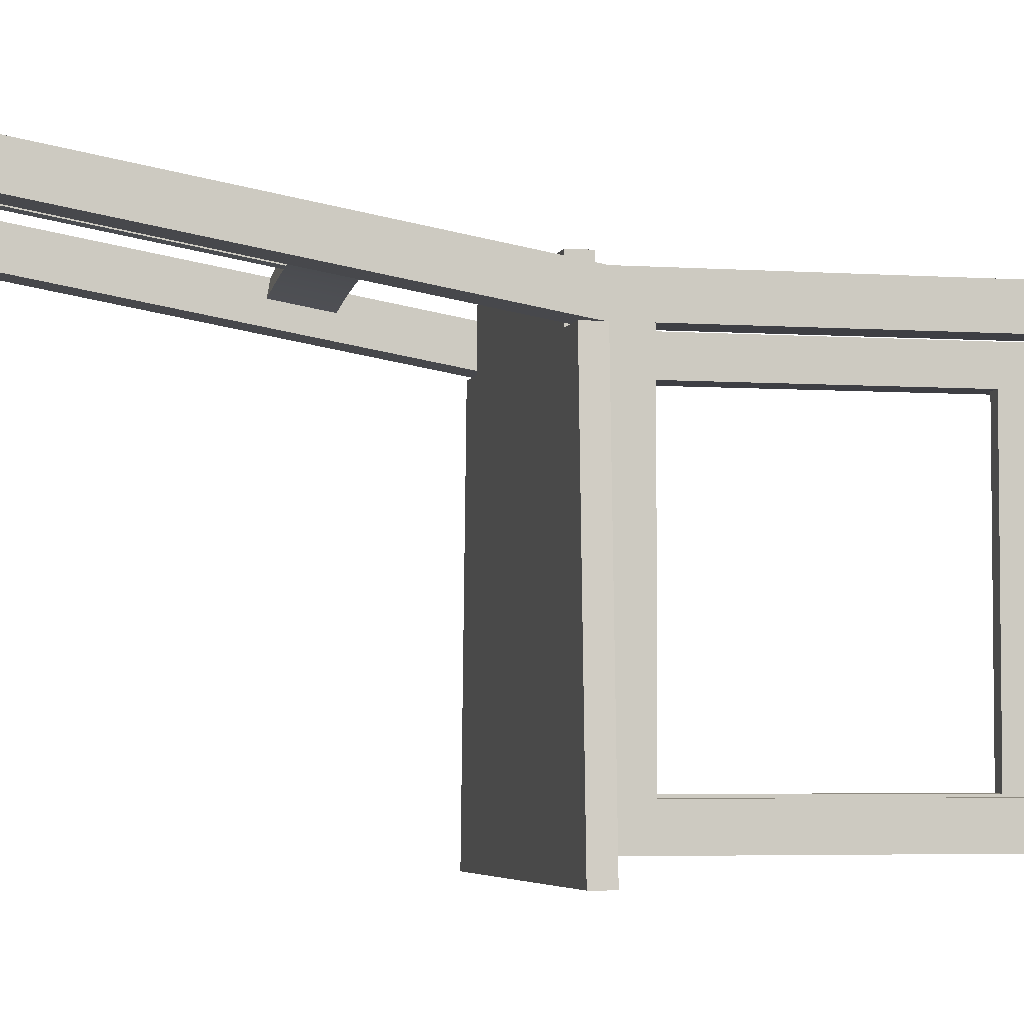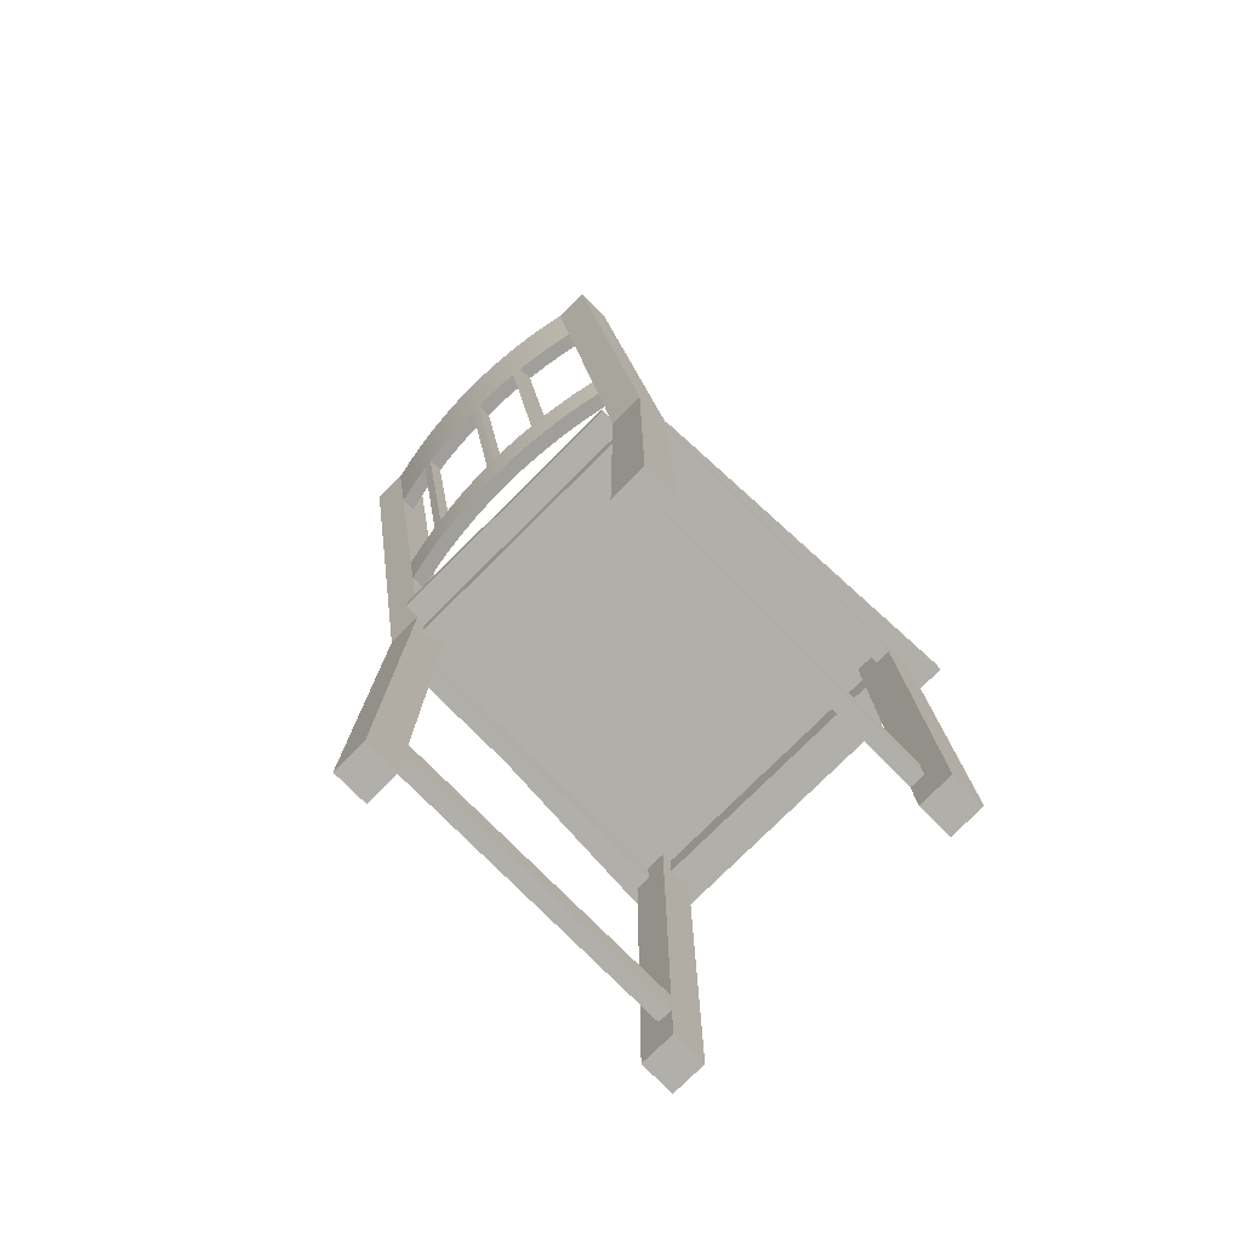
<metadata>
{"format":"obj","ext":"obj","renderer":"f3d","projection":"perspective","resolution":1024,"background":"white","views":[{"elev":-4.4,"azim":-102.8,"up":"+Z"},{"elev":-78.0,"azim":44.8,"up":"+Y"}]}
</metadata>
<code>
v 0.1148 -0.09547 0.04963
v -0.1157 -0.07774 0.04963
v -0.1157 -0.09547 0.04963
v 0.1148 -0.07774 0.04963
v -0.1157 -0.09547 0.005318
v 0.1148 -0.07774 0.005318
v -0.1157 -0.07774 0.005318
v 0.1148 -0.09547 0.005318
v -0.1467 -0.07774 0.005318
v -0.1467 -0.09547 0.005318
v 0.1458 -0.09547 0.005318
v -0.1644 -0.09547 -0.3049
v 0.1458 -0.07774 0.005318
v 0.1635 -0.07774 -0.3049
v 0.1635 -0.09547 -0.3049
v -0.1644 -0.07774 -0.3049
v 0.1458 -0.09547 0.03633
v 0.1148 -0.09547 0.03633
v 0.1458 -0.09008 0.005789
v 0.1148 0.3409 0.1133
v 0.1148 -0.09008 0.005789
v 0.1458 0.3409 0.1133
v 0.1458 0.3463 0.08273
v 0.1148 0.3463 0.08273
v -0.09671 0.008558 0.05879
v -0.1157 0.0529 0.0625
v -0.1157 0.00926 0.0548
v -0.09671 0.05219 0.06648
v -0.1157 0.01157 0.04171
v 0.09582 0.008558 0.05879
v -0.07763 0.007981 0.06206
v -0.07763 0.05162 0.06975
v -0.1157 0.05521 0.0494
v -0.09671 0.01086 0.0457
v 0.1148 0.00926 0.0548
v 0.07674 0.007981 0.06206
v -0.07763 0.05393 0.05666
v -0.09671 0.0545 0.05339
v -0.07763 0.01029 0.04897
v -0.000446 0.00926 0.0548
v 0.09582 0.05219 0.06648
v 0.07674 0.05162 0.06975
v -0.05843 0.007531 0.06461
v 0.05754 0.007531 0.06461
v -0.06885 0.05372 0.05783
v -0.07763 0.2523 0.1051
v -0.05843 0.009839 0.05152
v -0.01981 0.009325 0.05444
v 0.01892 0.009325 0.05444
v 0.1148 0.0529 0.0625
v 0.05754 0.05117 0.0723
v -0.06885 0.05141 0.07092
v -0.06885 0.2545 0.09322
v -0.07763 0.2547 0.09206
v -0.06885 0.2521 0.1063
v -0.03915 0.009517 0.05334
v -0.01981 0.05296 0.06213
v 0.03826 0.009517 0.05334
v -0.000446 0.0529 0.0625
v 0.1148 0.01157 0.04171
v -0.05843 0.05117 0.0723
v 0.03826 0.00721 0.06643
v 0.04872 0.05102 0.07314
v -0.05843 0.05348 0.05921
v -0.03915 0.05316 0.06103
v -0.004622 0.05291 0.06242
v 0.05754 0.009839 0.05152
v 0.01892 0.05296 0.06213
v 0.00373 0.05291 0.06242
v 0.1148 0.05521 0.0494
v 0.09582 0.01086 0.0457
v 0.05754 0.05348 0.05921
v -0.03915 0.00721 0.06643
v -0.004876 0.0506 0.0755
v 0.03826 0.05085 0.07413
v 0.04872 0.05333 0.06005
v 0.05754 0.2519 0.1077
v 0.07674 0.01029 0.04897
v 0.03826 0.05316 0.06103
v 0.003984 0.0506 0.0755
v -0.000446 0.2536 0.09789
v -0.004622 0.2536 0.09781
v 0.09582 0.0545 0.05339
v 0.07674 0.05393 0.05666
v -0.03915 0.05085 0.07413
v 0.01892 0.05065 0.07522
v 0.01892 0.007016 0.06753
v 0.04872 0.2518 0.1085
v 0.003984 0.2513 0.1109
v 0.00373 0.2536 0.09781
v -0.004876 0.2513 0.1109
v 0.05754 0.2542 0.09461
v -0.01981 0.007016 0.06753
v -0.01981 0.05065 0.07522
v 0.04872 0.2541 0.09544
v -0.000446 0.05059 0.07559
v -0.000446 0.2513 0.111
v -0.000446 0.006952 0.06789
v -0.1334 -0.1221 -0.2561
v -0.1334 -0.09547 0.005318
v -0.1334 -0.1221 0.005318
v -0.1334 -0.09547 -0.2561
v -0.1467 -0.1221 0.005318
v -0.1467 -0.09547 -0.2561
v -0.1467 -0.1221 -0.2561
v 0.1148 -0.1221 0.02747
v -0.1157 -0.09547 0.02747
v -0.1157 -0.1221 0.02747
v 0.1148 -0.09547 0.02747
v -0.1157 -0.1221 0.01418
v 0.1148 -0.09547 0.01418
v -0.1157 -0.09547 0.01418
v 0.1148 -0.1221 0.01418
v 0.1458 -0.1221 -0.2561
v 0.1458 -0.1221 0.005318
v 0.1458 -0.09547 -0.2561
v 0.1325 -0.1221 0.005318
v 0.1325 -0.09547 -0.2561
v 0.1325 -0.09547 0.005318
v 0.1325 -0.1221 -0.2561
v 0.1281 -0.45 -0.2561
v 0.1281 -0.4234 0.005318
v 0.1281 -0.45 0.005318
v 0.1281 -0.4234 -0.2561
v 0.1148 -0.45 0.005318
v 0.1148 -0.4234 -0.2561
v 0.1148 -0.4234 0.005318
v 0.1148 -0.45 -0.2561
v 0.1148 -0.1221 -0.265
v -0.1157 -0.09547 -0.265
v -0.1157 -0.1221 -0.265
v 0.1148 -0.09547 -0.265
v -0.1157 -0.1221 -0.2783
v 0.1148 -0.09547 -0.2783
v -0.1157 -0.09547 -0.2783
v 0.1148 -0.1221 -0.2783
v -0.1157 -0.45 -0.2561
v -0.1157 -0.4234 0.005318
v -0.1157 -0.45 0.005318
v -0.1157 -0.4234 -0.2561
v -0.1289 -0.45 0.005318
v -0.1289 -0.4234 -0.2561
v -0.1289 -0.4234 0.005318
v -0.1289 -0.45 -0.2561
v -0.09671 0.2529 0.1019
v -0.1157 0.3409 0.1133
v -0.1157 0.2536 0.09789
v -0.09671 0.3402 0.1173
v -0.1157 0.2559 0.0848
v 0.09582 0.2529 0.1019
v -0.1157 0.3432 0.1002
v -0.09671 0.2552 0.08879
v 0.1148 0.2536 0.09789
v 0.07674 0.2523 0.1051
v -0.07763 0.3396 0.1205
v -0.000446 0.3409 0.1133
v 0.09582 0.3402 0.1173
v -0.09671 0.3425 0.1042
v 0.07674 0.3396 0.1205
v -0.05843 0.2519 0.1077
v 0.01892 0.341 0.1129
v -0.01981 0.341 0.1129
v -0.07763 0.3419 0.1074
v -0.05843 0.2542 0.09461
v -0.01981 0.2537 0.09753
v 0.01892 0.2537 0.09753
v 0.05754 0.3392 0.1231
v -0.05843 0.3392 0.1231
v 0.03826 0.3412 0.1118
v -0.03915 0.3412 0.1118
v 0.1148 0.2559 0.0848
v -0.05843 0.3415 0.11
v -0.03915 0.2539 0.09643
v 0.03826 0.2539 0.09643
v -0.03915 0.2516 0.1095
v 0.03826 0.2516 0.1095
v 0.03826 0.3389 0.1249
v 0.05754 0.3415 0.11
v 0.1148 0.3432 0.1002
v 0.09582 0.2552 0.08879
v -0.03915 0.3389 0.1249
v 0.07674 0.3419 0.1074
v 0.09582 0.3425 0.1042
v 0.07674 0.2547 0.09206
v -0.01981 0.2514 0.1106
v 0.01892 0.2514 0.1106
v 0.01892 0.3387 0.126
v -0.01981 0.3387 0.126
v -0.000446 0.3386 0.1264
v -0.1157 -0.09547 0.03633
v -0.1467 -0.09547 0.03633
v -0.1157 -0.09008 0.005789
v -0.1467 0.3409 0.1133
v -0.1467 -0.09008 0.005789
v -0.1157 0.3463 0.08273
v -0.1467 0.3463 0.08273
v -0.1467 -0.09547 0.03633
v -0.1467 -0.4943 0.005318
v -0.1467 -0.4943 0.03633
v -0.1157 -0.4943 0.03633
v -0.1157 -0.09547 0.005318
v -0.1157 -0.4943 0.005318
v -0.1157 -0.09547 0.03633
v 0.1148 -0.09547 -0.2561
v 0.1148 -0.4943 -0.2871
v 0.1148 -0.4943 -0.2561
v 0.1148 -0.09547 -0.2871
v 0.1458 -0.4943 -0.2561
v 0.1458 -0.09547 -0.2871
v 0.1458 -0.4943 -0.2871
v 0.1458 -0.09547 -0.2561
v -0.1467 -0.4943 -0.2871
v -0.1467 -0.4943 -0.2561
v -0.1467 -0.09547 -0.2871
v -0.1157 -0.4943 -0.2561
v -0.1157 -0.09547 -0.2871
v -0.1157 -0.4943 -0.2871
v -0.1157 -0.09547 -0.2561
v 0.1148 -0.09547 0.03633
v 0.1148 -0.4943 0.005318
v 0.1148 -0.4943 0.03633
v 0.1458 -0.4943 0.03633
v 0.1458 -0.09547 0.005318
v 0.1458 -0.4943 0.005318
v 0.1458 -0.09547 0.03633
g mesh1_mesh1-geometry
f 1 2 3
f 2 1 4
f 2 5 3
f 5 1 3
f 1 6 4
f 4 7 2
f 5 2 7
f 1 5 8
f 6 1 8
f 6 7 4
f 9 5 7
f 10 8 5
f 11 6 8
f 6 9 7
f 5 9 10
f 12 8 10
f 6 11 13
f 12 11 8
f 14 9 6
f 9 12 10
f 11 14 13
f 13 14 6
f 11 12 15
f 9 14 16
f 12 9 16
f 14 11 15
f 12 14 15
f 14 12 16
g mesh1_mesh1-geometry
f 3 2 1
f 4 1 2
f 3 5 2
f 3 1 5
f 4 6 1
f 2 7 4
f 7 2 5
f 8 5 1
f 8 1 6
f 4 7 6
f 7 5 9
f 5 8 10
f 8 6 11
f 7 9 6
f 10 9 5
f 10 8 12
f 13 11 6
f 8 11 12
f 6 9 14
f 10 12 9
f 13 14 11
f 6 14 13
f 15 12 11
f 16 14 9
f 16 9 12
f 15 11 14
f 15 14 12
f 16 12 14
g mesh2_mesh2-geometry
f 17 8 11
f 8 17 18
f 11 8 17
f 18 17 8
f 8 19 11
f 11 19 8
f 19 17 11
f 11 17 19
f 17 20 18
f 18 20 17
f 20 8 18
f 18 8 20
f 19 8 21
f 21 8 19
f 19 22 17
f 17 22 19
f 20 17 22
f 22 17 20
f 8 20 21
f 21 20 8
f 21 23 19
f 19 23 21
f 22 19 23
f 23 19 22
f 23 20 22
f 22 20 23
f 21 20 24
f 24 20 21
f 23 21 24
f 24 21 23
f 20 23 24
f 24 23 20
g mesh3_mesh3-geometry
l 24 23
l 20 24
l 24 21
l 23 19
l 22 23
l 20 22
l 18 20
l 21 8
l 21 19
l 19 17
l 19 11
l 17 22
l 8 18
l 18 17
l 8 11
l 11 17
g mesh4_mesh4-geometry
f 25 26 27
f 26 25 28
f 26 29 27
f 27 30 25
f 31 28 25
f 32 26 28
f 29 26 33
f 34 27 29
f 27 35 30
f 25 30 36
f 28 31 32
f 25 36 31
f 37 26 32
f 26 38 33
f 33 34 29
f 27 34 39
f 27 40 35
f 35 41 30
f 30 42 36
f 43 32 31
f 31 36 44
f 38 26 37
f 32 45 37
f 46 37 32
f 34 33 38
f 38 39 34
f 27 39 47
f 27 48 40
f 49 35 40
f 41 35 50
f 42 30 41
f 51 36 42
f 32 43 52
f 31 44 43
f 36 51 44
f 39 38 37
f 45 32 52
f 47 37 45
f 37 53 45
f 37 46 54
f 32 55 46
f 37 47 39
f 27 47 56
f 27 56 48
f 57 40 48
f 58 35 49
f 59 49 40
f 60 50 35
f 50 51 41
f 41 51 42
f 52 43 61
f 55 32 52
f 43 44 62
f 63 44 51
f 52 64 45
f 45 55 52
f 47 45 64
f 53 37 54
f 55 45 53
f 46 53 54
f 53 46 55
f 64 56 47
f 65 48 56
f 40 57 66
f 48 65 57
f 67 35 58
f 68 58 49
f 49 59 69
f 40 66 59
f 50 60 70
f 35 71 60
f 50 72 51
f 73 61 43
f 74 52 61
f 44 75 62
f 43 62 73
f 75 44 63
f 51 76 63
f 77 63 51
f 64 52 65
f 56 64 65
f 57 52 66
f 65 52 57
f 78 35 67
f 79 67 58
f 58 68 79
f 49 69 68
f 59 80 69
f 81 69 59
f 74 59 66
f 82 59 66
f 60 83 70
f 83 50 70
f 71 35 78
f 83 60 71
f 50 84 72
f 76 51 72
f 72 77 51
f 61 73 85
f 66 52 74
f 74 61 85
f 86 62 75
f 73 62 87
f 63 80 75
f 79 63 76
f 88 76 63
f 63 77 88
f 72 78 67
f 67 79 76
f 63 79 68
f 63 68 69
f 80 59 74
f 63 69 80
f 69 89 80
f 69 81 90
f 59 82 81
f 91 66 74
f 66 91 82
f 50 83 84
f 84 71 78
f 71 84 83
f 78 72 84
f 67 76 72
f 76 92 72
f 77 72 92
f 93 85 73
f 74 85 94
f 62 86 87
f 75 80 86
f 73 87 93
f 76 88 95
f 77 95 88
f 80 74 96
f 89 69 90
f 97 80 89
f 81 89 90
f 91 81 82
f 96 91 74
f 92 76 95
f 95 77 92
f 85 93 94
f 94 98 74
f 80 87 86
f 93 87 98
f 74 98 96
f 96 87 80
f 80 97 96
f 89 91 97
f 89 81 91
f 91 96 97
f 98 94 93
f 87 96 98
g mesh4_mesh4-geometry
f 27 26 25
f 28 25 26
f 27 29 26
f 25 30 27
f 25 28 31
f 28 26 32
f 33 26 29
f 29 27 34
f 30 35 27
f 36 30 25
f 32 31 28
f 31 36 25
f 32 26 37
f 33 38 26
f 29 34 33
f 39 34 27
f 35 40 27
f 30 41 35
f 36 42 30
f 31 32 43
f 44 36 31
f 37 26 38
f 37 45 32
f 32 37 46
f 38 33 34
f 34 39 38
f 47 39 27
f 40 48 27
f 40 35 49
f 50 35 41
f 41 30 42
f 42 36 51
f 52 43 32
f 43 44 31
f 44 51 36
f 37 38 39
f 52 32 45
f 45 37 47
f 45 53 37
f 54 46 37
f 46 55 32
f 39 47 37
f 56 47 27
f 48 56 27
f 48 40 57
f 49 35 58
f 40 49 59
f 35 50 60
f 41 51 50
f 42 51 41
f 61 43 52
f 52 32 55
f 62 44 43
f 51 44 63
f 45 64 52
f 52 55 45
f 64 45 47
f 54 37 53
f 53 45 55
f 54 53 46
f 55 46 53
f 47 56 64
f 56 48 65
f 66 57 40
f 57 65 48
f 58 35 67
f 49 58 68
f 69 59 49
f 59 66 40
f 70 60 50
f 60 71 35
f 51 72 50
f 43 61 73
f 61 52 74
f 62 75 44
f 73 62 43
f 63 44 75
f 63 76 51
f 51 63 77
f 65 52 64
f 65 64 56
f 66 52 57
f 57 52 65
f 67 35 78
f 58 67 79
f 79 68 58
f 68 69 49
f 69 80 59
f 59 69 81
f 66 59 74
f 66 59 82
f 70 83 60
f 70 50 83
f 78 35 71
f 71 60 83
f 72 84 50
f 72 51 76
f 51 77 72
f 85 73 61
f 74 52 66
f 85 61 74
f 75 62 86
f 87 62 73
f 75 80 63
f 76 63 79
f 63 76 88
f 88 77 63
f 67 78 72
f 76 79 67
f 68 79 63
f 69 68 63
f 74 59 80
f 80 69 63
f 80 89 69
f 90 81 69
f 81 82 59
f 74 66 91
f 82 91 66
f 84 83 50
f 78 71 84
f 83 84 71
f 84 72 78
f 72 76 67
f 72 92 76
f 92 72 77
f 73 85 93
f 94 85 74
f 87 86 62
f 86 80 75
f 93 87 73
f 95 88 76
f 88 95 77
f 96 74 80
f 90 69 89
f 89 80 97
f 90 89 81
f 82 81 91
f 74 91 96
f 95 76 92
f 92 77 95
f 94 93 85
f 74 98 94
f 86 87 80
f 98 87 93
f 96 98 74
f 80 87 96
f 96 97 80
f 97 91 89
f 91 81 89
f 97 96 91
f 93 94 98
f 98 96 87
g mesh5_mesh5-geometry
f 99 100 101
f 100 99 102
f 101 100 99
f 102 99 100
f 100 103 101
f 101 103 100
f 103 99 101
f 101 99 103
f 99 104 102
f 102 104 99
f 102 10 100
f 100 10 102
f 103 100 10
f 10 100 103
f 99 103 105
f 105 103 99
f 104 99 105
f 105 99 104
f 10 102 104
f 104 102 10
f 104 103 10
f 10 103 104
f 103 104 105
f 105 104 103
g mesh6_mesh6-geometry
l 101 100
l 99 101
l 101 103
l 100 102
l 100 10
l 102 99
l 99 105
l 103 10
l 105 103
l 102 104
l 10 104
l 104 105
g mesh7_mesh7-geometry
f 106 107 108
f 107 106 109
f 108 107 106
f 109 106 107
f 107 110 108
f 108 110 107
f 110 106 108
f 108 106 110
f 106 111 109
f 109 111 106
f 109 112 107
f 107 112 109
f 110 107 112
f 112 107 110
f 106 110 113
f 113 110 106
f 111 106 113
f 113 106 111
f 112 109 111
f 111 109 112
f 111 110 112
f 112 110 111
f 110 111 113
f 113 111 110
g mesh8_mesh8-geometry
l 108 107
l 106 108
l 108 110
l 107 109
l 107 112
l 109 106
l 106 113
l 110 112
l 113 110
l 109 111
l 112 111
l 111 113
g mesh9_mesh9-geometry
f 114 11 115
f 11 114 116
f 115 11 114
f 116 114 11
f 11 117 115
f 115 117 11
f 117 114 115
f 115 114 117
f 114 118 116
f 116 118 114
f 116 119 11
f 11 119 116
f 117 11 119
f 119 11 117
f 114 117 120
f 120 117 114
f 118 114 120
f 120 114 118
f 119 116 118
f 118 116 119
f 118 117 119
f 119 117 118
f 117 118 120
f 120 118 117
g mesh10_mesh10-geometry
l 115 11
l 114 115
l 115 117
l 11 116
l 11 119
l 116 114
l 114 120
l 117 119
l 120 117
l 116 118
l 119 118
l 118 120
g mesh11_mesh11-geometry
f 121 122 123
f 122 121 124
f 123 122 121
f 124 121 122
f 122 125 123
f 123 125 122
f 125 121 123
f 123 121 125
f 121 126 124
f 124 126 121
f 124 127 122
f 122 127 124
f 125 122 127
f 127 122 125
f 121 125 128
f 128 125 121
f 126 121 128
f 128 121 126
f 127 124 126
f 126 124 127
f 126 125 127
f 127 125 126
f 125 126 128
f 128 126 125
g mesh12_mesh12-geometry
l 123 122
l 121 123
l 123 125
l 122 124
l 122 127
l 124 121
l 121 128
l 125 127
l 128 125
l 124 126
l 127 126
l 126 128
g mesh13_mesh13-geometry
f 129 130 131
f 130 129 132
f 131 130 129
f 132 129 130
f 130 133 131
f 131 133 130
f 133 129 131
f 131 129 133
f 129 134 132
f 132 134 129
f 132 135 130
f 130 135 132
f 133 130 135
f 135 130 133
f 129 133 136
f 136 133 129
f 134 129 136
f 136 129 134
f 135 132 134
f 134 132 135
f 134 133 135
f 135 133 134
f 133 134 136
f 136 134 133
g mesh14_mesh14-geometry
l 131 130
l 129 131
l 131 133
l 130 132
l 130 135
l 132 129
l 129 136
l 133 135
l 136 133
l 132 134
l 135 134
l 134 136
g mesh15_mesh15-geometry
f 137 138 139
f 138 137 140
f 139 138 137
f 140 137 138
f 138 141 139
f 139 141 138
f 141 137 139
f 139 137 141
f 137 142 140
f 140 142 137
f 140 143 138
f 138 143 140
f 141 138 143
f 143 138 141
f 137 141 144
f 144 141 137
f 142 137 144
f 144 137 142
f 143 140 142
f 142 140 143
f 142 141 143
f 143 141 142
f 141 142 144
f 144 142 141
g mesh16_mesh16-geometry
l 139 138
l 137 139
l 139 141
l 138 140
l 138 143
l 140 137
l 137 144
l 141 143
l 144 141
l 140 142
l 143 142
l 142 144
g mesh17_mesh17-geometry
f 145 146 147
f 146 145 148
f 146 149 147
f 147 150 145
f 46 148 145
f 20 146 148
f 149 146 151
f 152 147 149
f 147 153 150
f 145 150 154
f 148 46 155
f 145 154 46
f 20 156 146
f 20 148 157
f 146 158 151
f 151 152 149
f 147 152 54
f 147 81 153
f 153 157 150
f 150 159 154
f 160 155 46
f 157 148 155
f 46 154 77
f 20 161 156
f 162 146 156
f 157 153 20
f 158 146 163
f 152 151 158
f 158 54 152
f 147 54 164
f 147 165 81
f 166 153 81
f 159 150 157
f 167 154 159
f 155 160 168
f 46 77 160
f 157 155 159
f 154 167 77
f 20 169 161
f 166 156 161
f 170 146 162
f 81 162 156
f 171 20 153
f 163 146 172
f 54 158 163
f 163 164 54
f 147 164 173
f 147 173 165
f 162 81 165
f 174 153 166
f 156 166 81
f 159 168 167
f 175 168 160
f 159 155 168
f 160 77 176
f 177 77 167
f 20 178 169
f 174 161 169
f 161 174 166
f 172 146 170
f 165 170 162
f 20 171 179
f 153 180 171
f 164 163 172
f 172 173 164
f 170 165 173
f 92 153 174
f 167 168 177
f 168 175 181
f 160 176 175
f 77 177 176
f 20 182 178
f 92 169 178
f 169 92 174
f 173 172 170
f 171 183 179
f 183 20 179
f 180 153 184
f 183 171 180
f 184 153 92
f 177 168 181
f 185 181 175
f 175 176 186
f 187 176 177
f 20 183 182
f 184 178 182
f 178 184 92
f 182 180 184
f 180 182 183
f 177 181 187
f 181 185 188
f 175 186 185
f 176 187 186
f 187 181 188
f 97 188 185
f 185 186 97
f 189 186 187
f 187 188 189
f 188 97 189
f 186 189 97
g mesh17_mesh17-geometry
f 147 146 145
f 148 145 146
f 147 149 146
f 145 150 147
f 145 148 46
f 148 146 20
f 151 146 149
f 149 147 152
f 150 153 147
f 154 150 145
f 155 46 148
f 46 154 145
f 146 156 20
f 157 148 20
f 151 158 146
f 149 152 151
f 54 152 147
f 153 81 147
f 150 157 153
f 154 159 150
f 46 155 160
f 155 148 157
f 77 154 46
f 156 161 20
f 156 146 162
f 20 153 157
f 163 146 158
f 158 151 152
f 152 54 158
f 164 54 147
f 81 165 147
f 81 153 166
f 157 150 159
f 159 154 167
f 168 160 155
f 160 77 46
f 159 155 157
f 77 167 154
f 161 169 20
f 161 156 166
f 162 146 170
f 156 162 81
f 153 20 171
f 172 146 163
f 163 158 54
f 54 164 163
f 173 164 147
f 165 173 147
f 165 81 162
f 166 153 174
f 81 166 156
f 167 168 159
f 160 168 175
f 168 155 159
f 176 77 160
f 167 77 177
f 169 178 20
f 169 161 174
f 166 174 161
f 170 146 172
f 162 170 165
f 179 171 20
f 171 180 153
f 172 163 164
f 164 173 172
f 173 165 170
f 174 153 92
f 177 168 167
f 181 175 168
f 175 176 160
f 176 177 77
f 178 182 20
f 178 169 92
f 174 92 169
f 170 172 173
f 179 183 171
f 179 20 183
f 184 153 180
f 180 171 183
f 92 153 184
f 181 168 177
f 175 181 185
f 186 176 175
f 177 176 187
f 182 183 20
f 182 178 184
f 92 184 178
f 184 180 182
f 183 182 180
f 187 181 177
f 188 185 181
f 185 186 175
f 186 187 176
f 188 181 187
f 185 188 97
f 97 186 185
f 187 186 189
f 189 188 187
f 189 97 188
f 97 189 186
g mesh18_mesh18-geometry
f 190 10 5
f 10 190 191
f 5 10 190
f 191 190 10
f 10 192 5
f 5 192 10
f 192 190 5
f 5 190 192
f 190 193 191
f 191 193 190
f 193 10 191
f 191 10 193
f 192 10 194
f 194 10 192
f 192 146 190
f 190 146 192
f 193 190 146
f 146 190 193
f 10 193 194
f 194 193 10
f 194 195 192
f 192 195 194
f 146 192 195
f 195 192 146
f 195 193 146
f 146 193 195
f 194 193 196
f 196 193 194
f 195 194 196
f 196 194 195
f 193 195 196
f 196 195 193
g mesh19_mesh19-geometry
l 196 195
l 193 196
l 196 194
l 195 192
l 146 195
l 193 146
l 191 193
l 194 10
l 194 192
l 192 190
l 192 5
l 190 146
l 10 191
l 191 190
l 10 5
l 5 190
g mesh20_mesh20-geometry
f 197 198 199
f 198 197 10
f 199 198 197
f 10 197 198
f 198 200 199
f 199 200 198
f 200 197 199
f 199 197 200
f 197 201 10
f 10 201 197
f 201 198 10
f 10 198 201
f 200 198 202
f 202 198 200
f 197 200 203
f 203 200 197
f 201 197 203
f 203 197 201
f 198 201 202
f 202 201 198
f 201 200 202
f 202 200 201
f 200 201 203
f 203 201 200
g mesh21_mesh21-geometry
l 200 199
l 200 203
l 202 200
l 199 197
l 199 198
l 203 197
l 201 203
l 198 202
l 202 201
l 197 10
l 198 10
l 10 201
g mesh20_mesh20-geometry
f 204 205 206
f 205 204 207
f 206 205 204
f 207 204 205
f 205 208 206
f 206 208 205
f 208 204 206
f 206 204 208
f 204 209 207
f 207 209 204
f 209 205 207
f 207 205 209
f 208 205 210
f 210 205 208
f 204 208 211
f 211 208 204
f 209 204 211
f 211 204 209
f 205 209 210
f 210 209 205
f 209 208 210
f 210 208 209
f 208 209 211
f 211 209 208
g mesh21_mesh21-geometry
l 208 206
l 208 211
l 210 208
l 206 204
l 206 205
l 211 204
l 209 211
l 205 210
l 210 209
l 204 207
l 205 207
l 207 209
g mesh20_mesh20-geometry
f 104 212 213
f 212 104 214
f 213 212 104
f 214 104 212
f 212 215 213
f 213 215 212
f 215 104 213
f 213 104 215
f 104 216 214
f 214 216 104
f 216 212 214
f 214 212 216
f 215 212 217
f 217 212 215
f 104 215 218
f 218 215 104
f 216 104 218
f 218 104 216
f 212 216 217
f 217 216 212
f 216 215 217
f 217 215 216
f 215 216 218
f 218 216 215
g mesh21_mesh21-geometry
l 215 213
l 215 218
l 217 215
l 213 104
l 213 212
l 218 104
l 216 218
l 212 217
l 217 216
l 104 214
l 212 214
l 214 216
g mesh20_mesh20-geometry
f 219 220 221
f 220 219 8
f 221 220 219
f 8 219 220
f 220 222 221
f 221 222 220
f 222 219 221
f 221 219 222
f 219 223 8
f 8 223 219
f 223 220 8
f 8 220 223
f 222 220 224
f 224 220 222
f 219 222 225
f 225 222 219
f 223 219 225
f 225 219 223
f 220 223 224
f 224 223 220
f 223 222 224
f 224 222 223
f 222 223 225
f 225 223 222
g mesh21_mesh21-geometry
l 222 221
l 222 225
l 224 222
l 221 219
l 221 220
l 225 219
l 223 225
l 220 224
l 224 223
l 219 8
l 220 8
l 8 223

</code>
